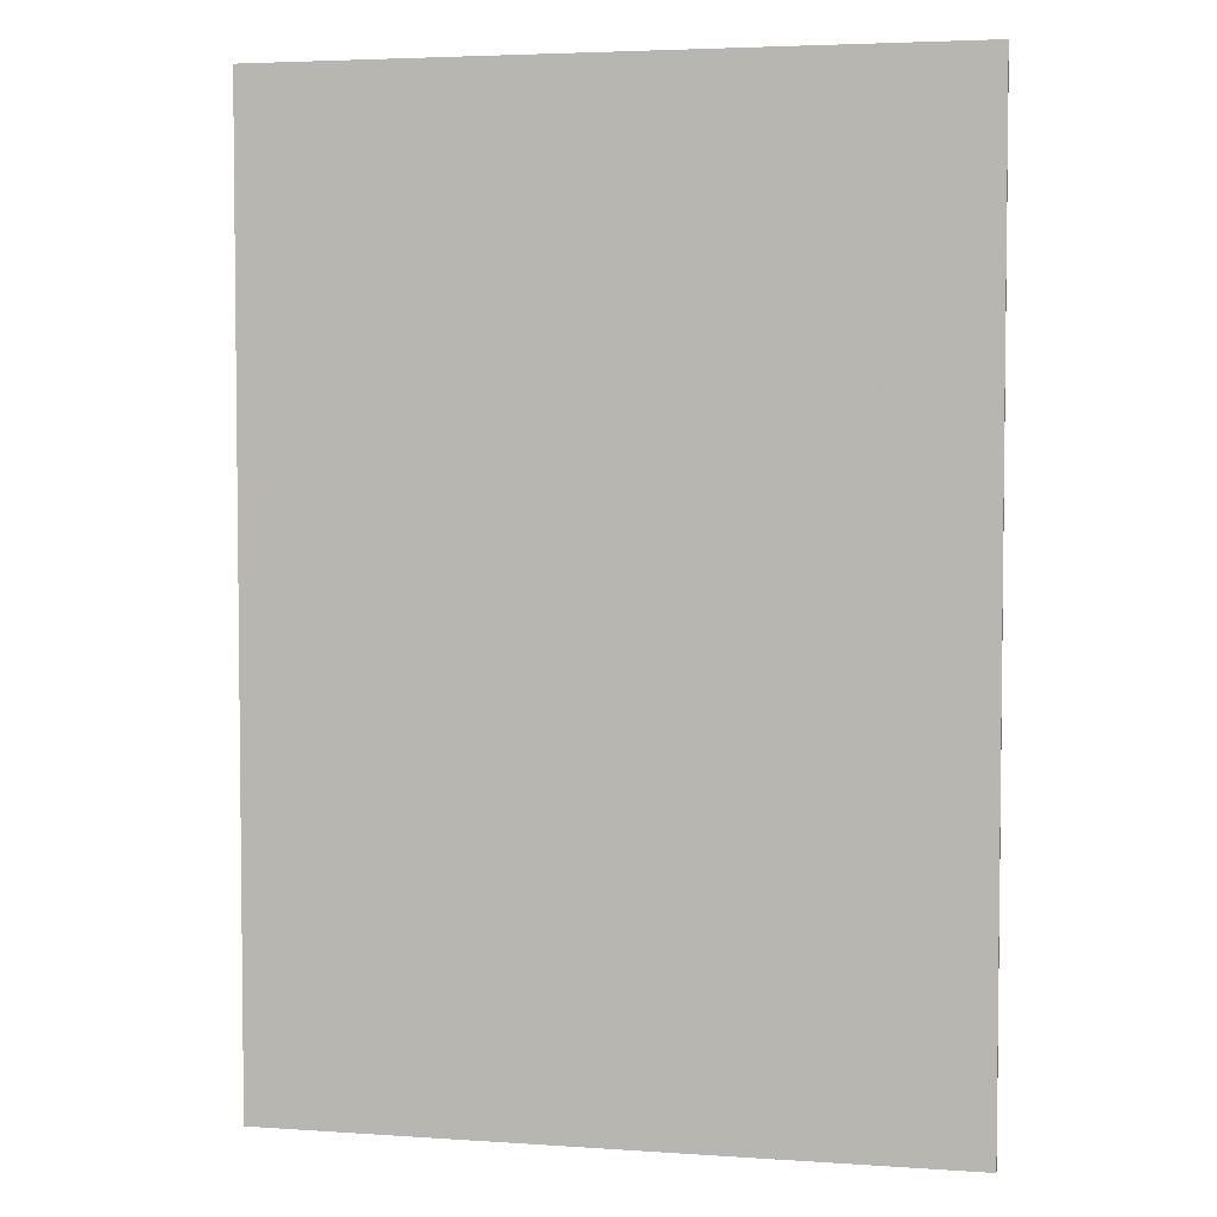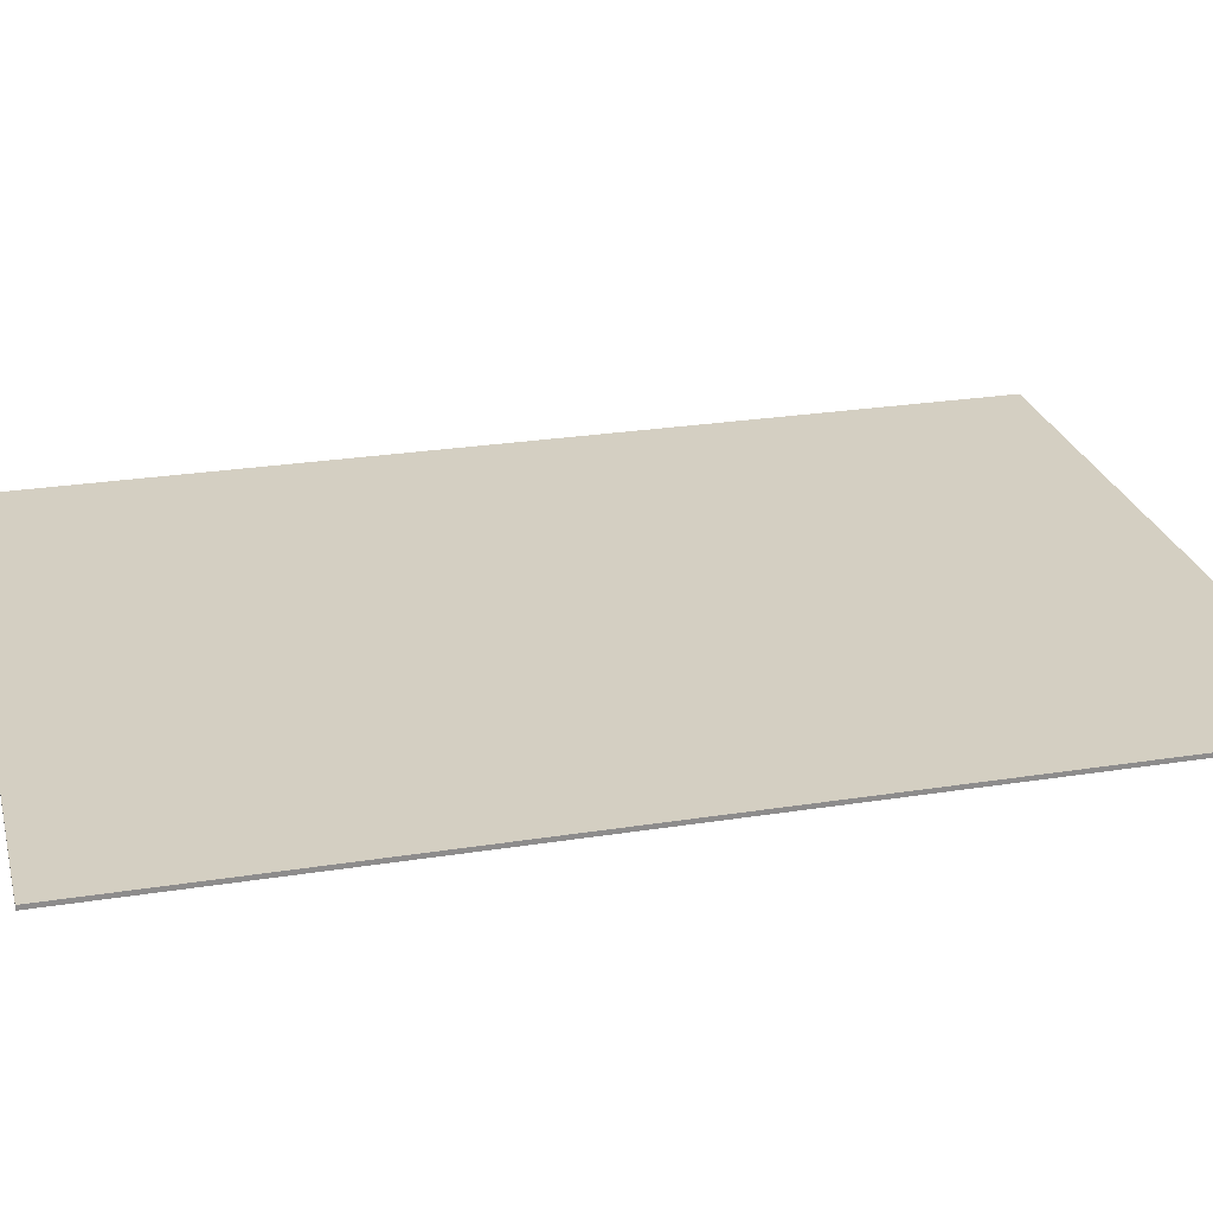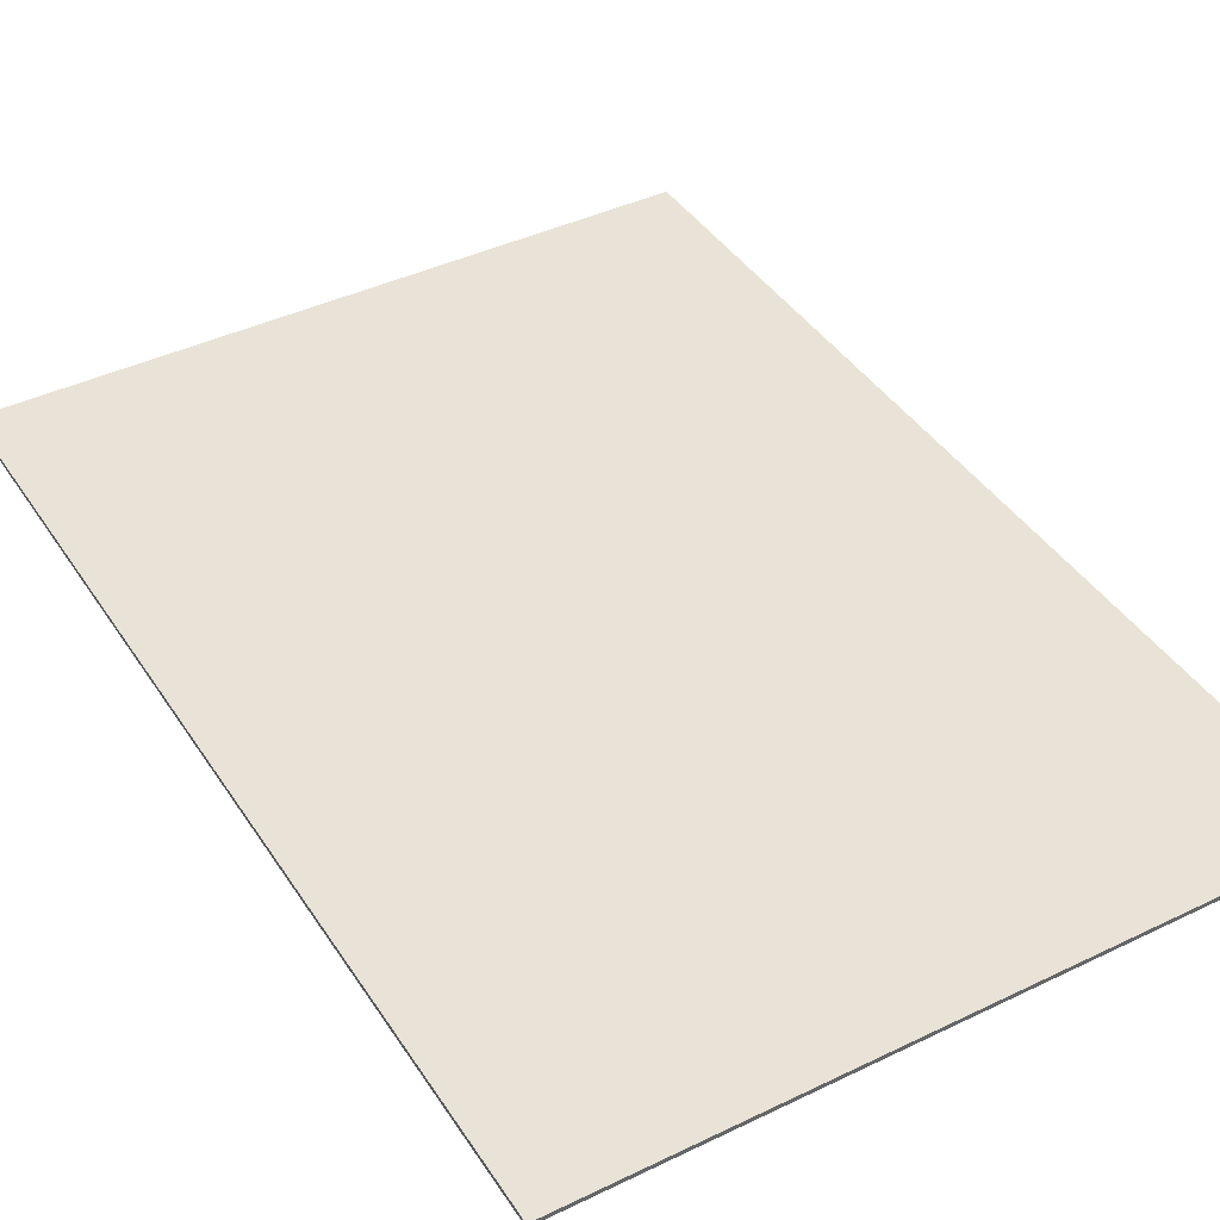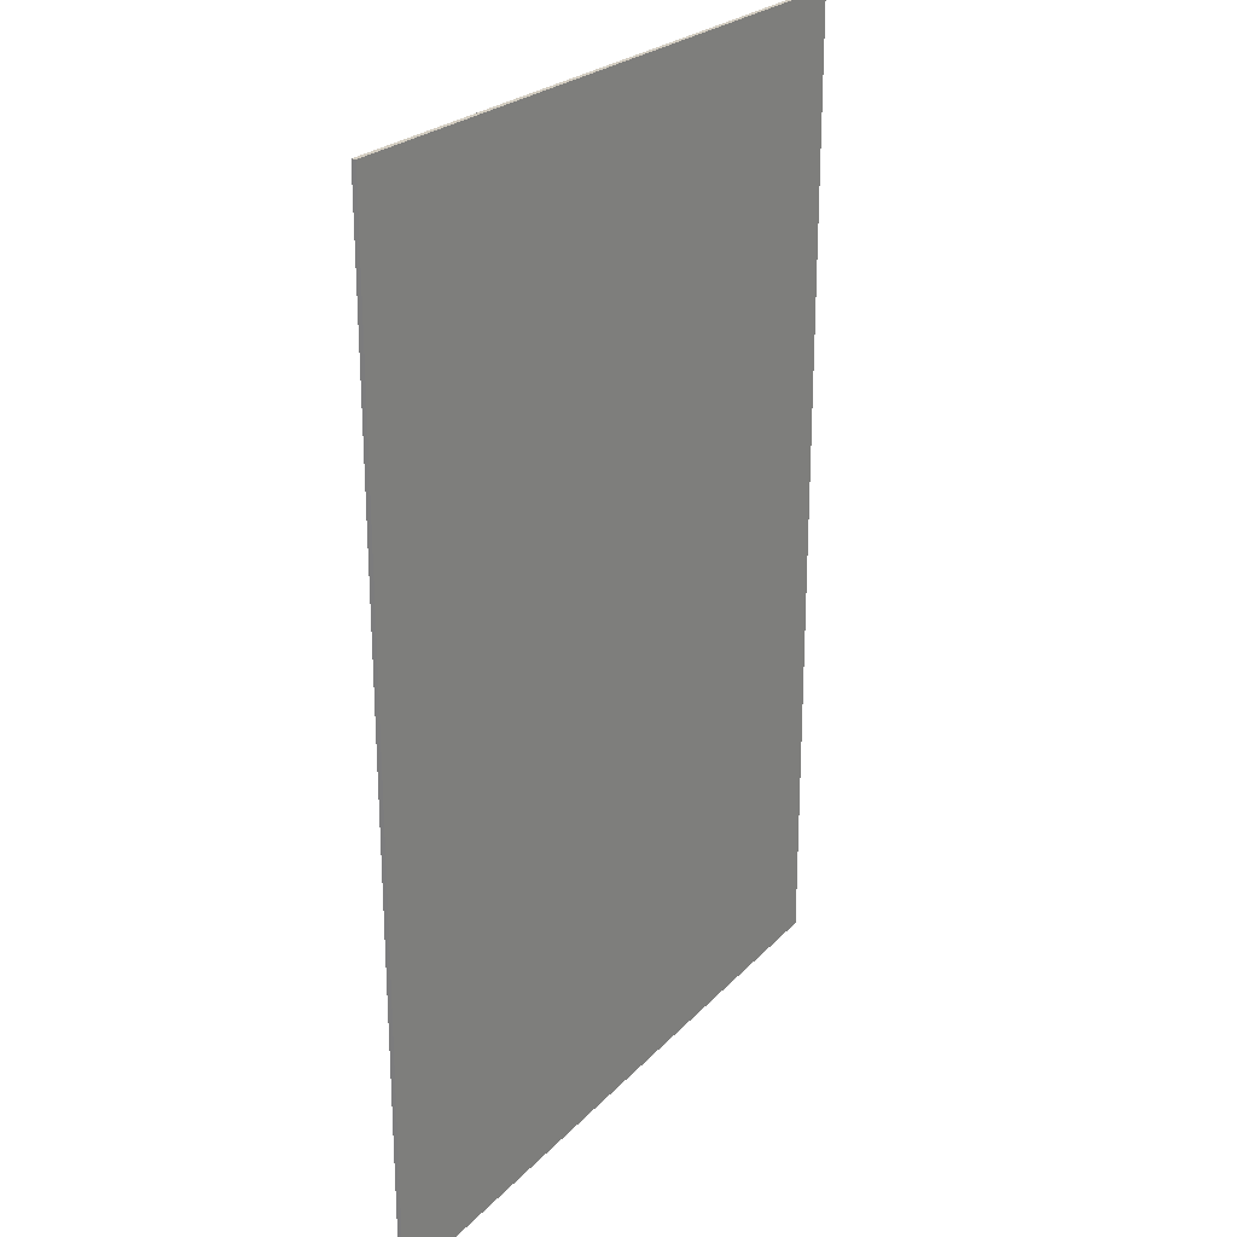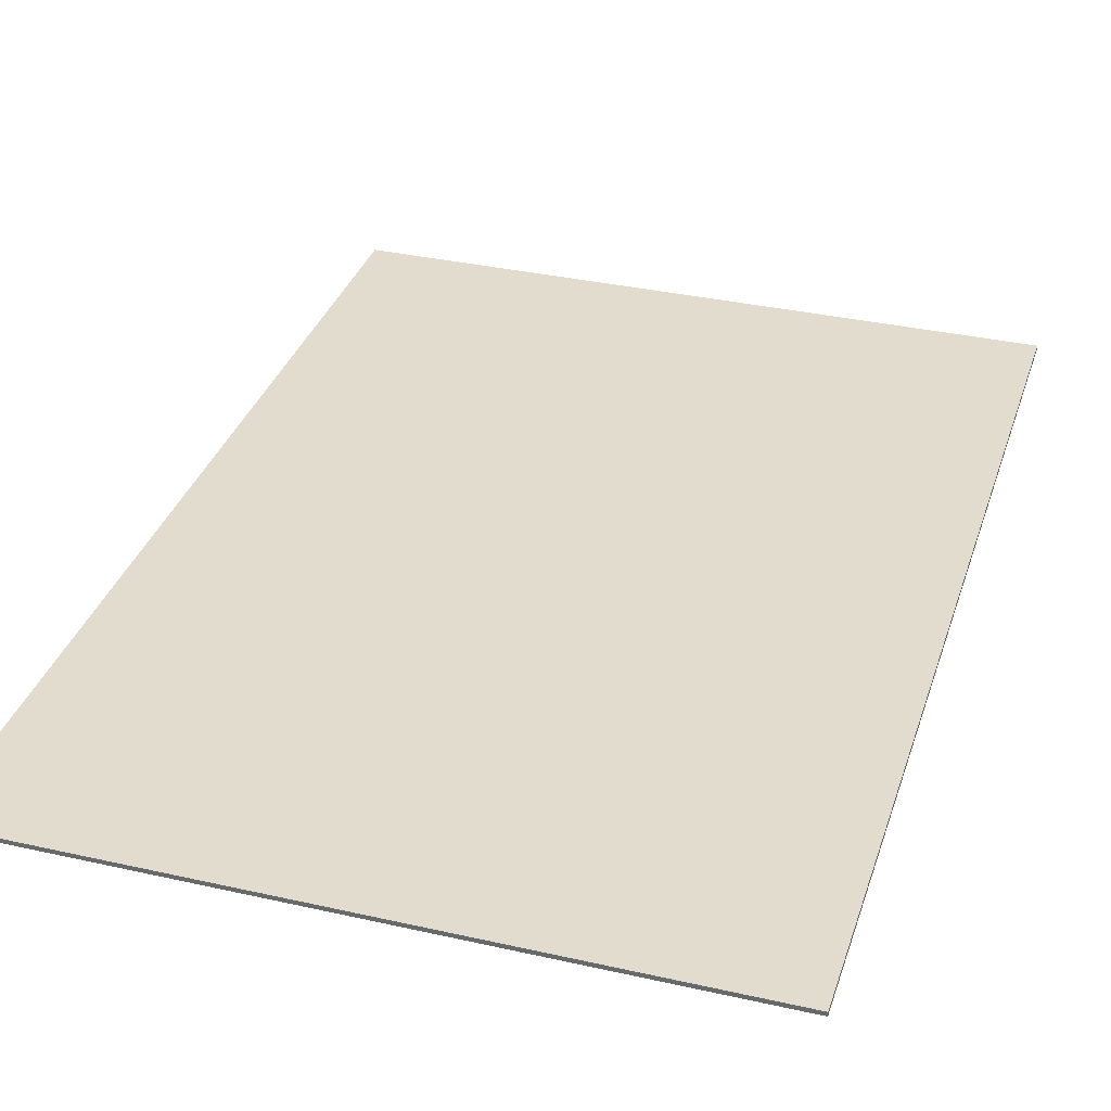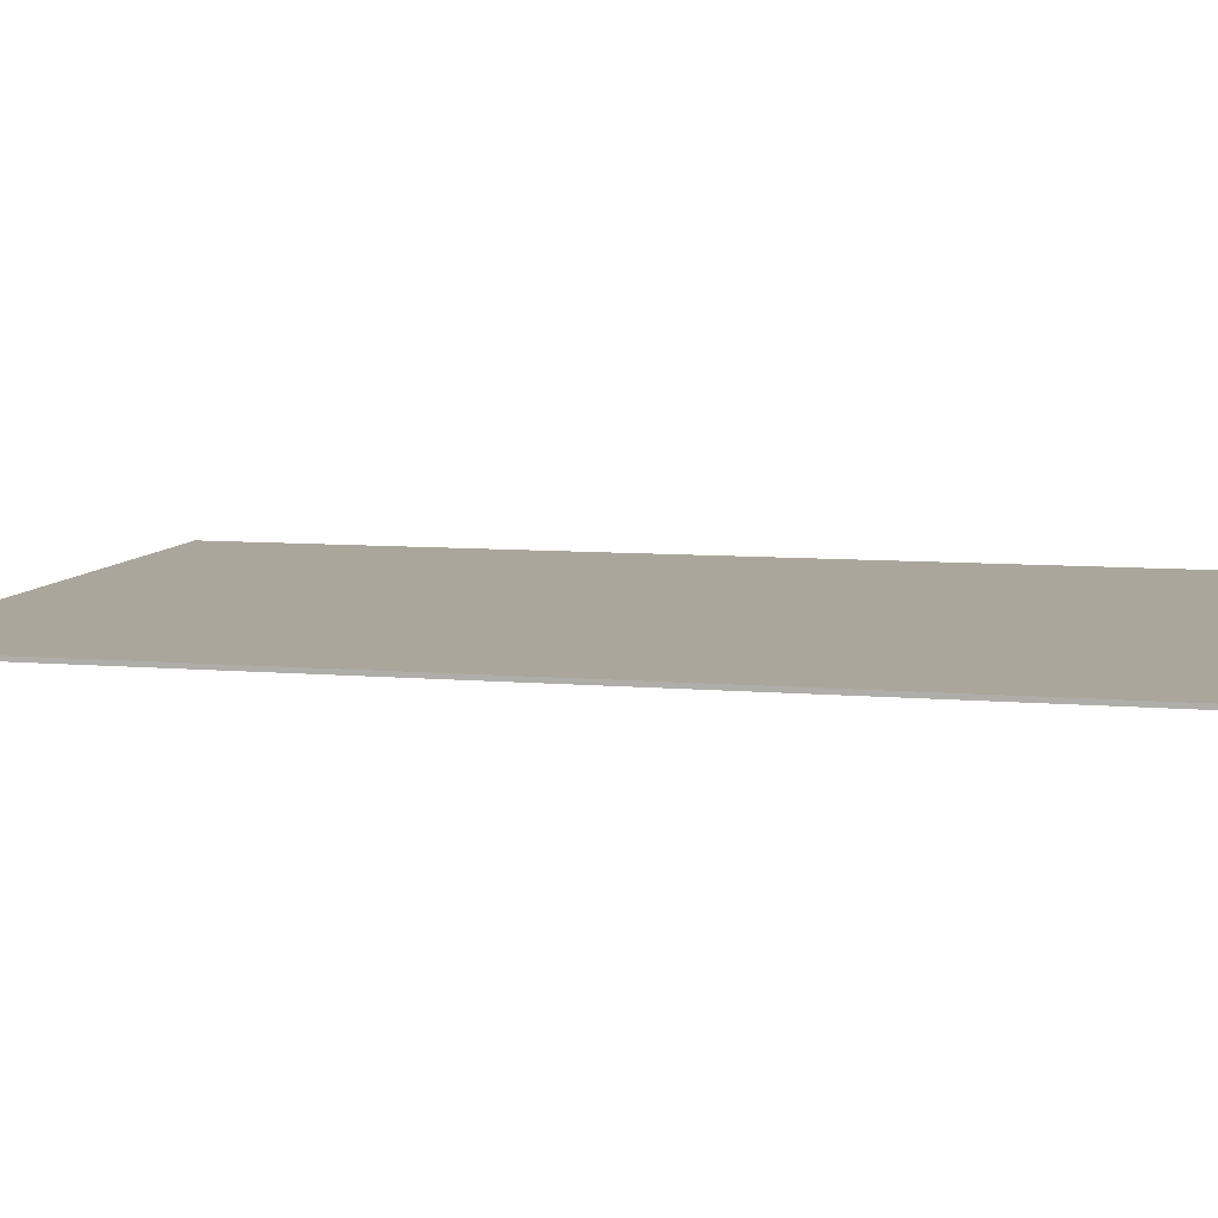
<metadata>
{"format":"obj","ext":"obj","renderer":"f3d","projection":"perspective","resolution":1024,"background":"white","views":[{"elev":4.1,"azim":12.6,"up":"+Z"},{"elev":25.7,"azim":-104.2,"up":"+Y"},{"elev":41.4,"azim":-30.3,"up":"+Y"},{"elev":24.8,"azim":-57.9,"up":"+Z"},{"elev":34.1,"azim":17.0,"up":"+Y"},{"elev":8.0,"azim":103.6,"up":"+Y"}]}
</metadata>
<code>
g carpet
v 80.14 1.042 -110.1
v -79.86 1.042 -110.1
v 80.14 1.043 114.9
v -79.86 1.043 114.9
f 3 1 2 4
g carpetBase
v 80.14 1.042 -110.1
v 80.14 0.04249 -110.1
v -79.86 0.04249 -110.1
v -79.86 1.042 -110.1
v 80.14 1.043 114.9
v 80.14 0.04251 114.9
v -79.86 0.04251 114.9
v -79.86 1.043 114.9
f 5 6 7 8
f 9 12 11 10
f 5 9 10 6
f 6 10 11 7
f 7 11 12 8

</code>
